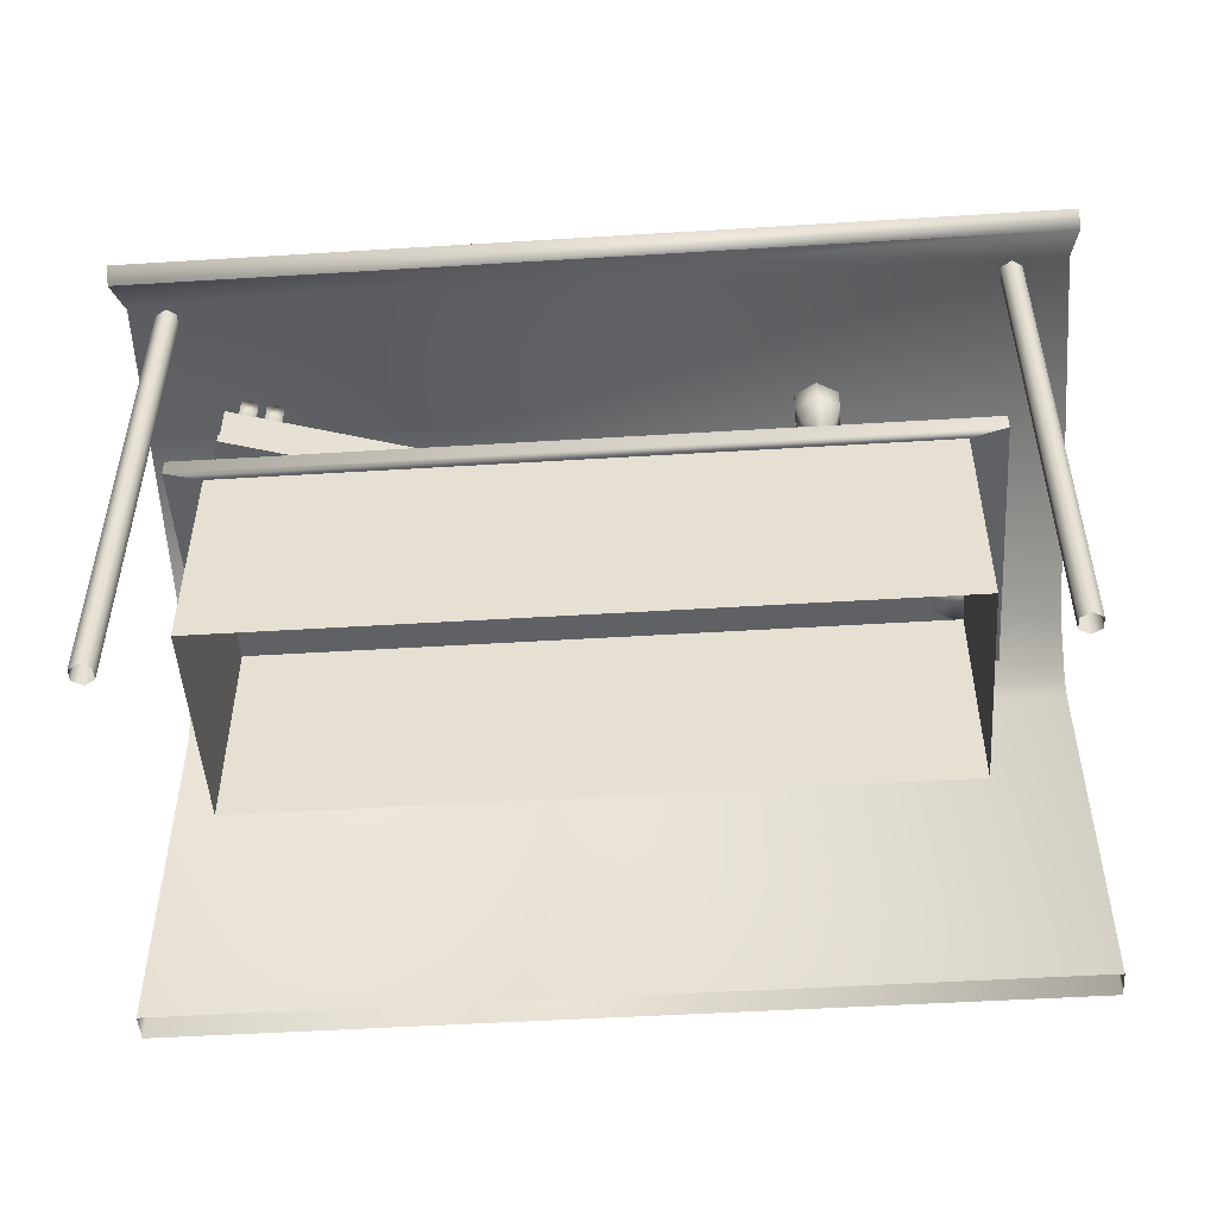
<metadata>
{"format":"obj","ext":"obj","renderer":"f3d","projection":"perspective","resolution":1024,"background":"white","views":[{"elev":-49.4,"azim":-176.1,"up":"+Y"}]}
</metadata>
<code>
o Cube.001
v -3.559 1.925 -1.103
v -3.559 1.925 1.511
v -3.559 2.083 -1.103
v -3.227 1.935 -1
v -3.227 1.935 1
v -3.559 1.925 -1.103
v 3.227 -0.06513 -1
v 3.227 1.935 -1
v 3.227 1.935 1
v 3.227 -0.06513 1
v 3.227 1.935 1
v -3.227 1.935 1
v -3.227 -0.06513 1
v -3.227 1.935 1
v -3.227 -0.06513 -1
v 3.227 1.935 -1
v 3.227 -0.06513 -1
v -3.227 -0.06513 -1
v 3.227 1.935 1
v 3.227 1.935 -1
v 3.559 1.925 1.511
v 3.227 1.935 -1
v -3.227 1.935 -1
v 3.559 1.925 -1.103
v -3.227 1.935 1
v 3.227 1.935 1
v 3.559 1.925 1.511
v 3.559 2.083 -1.103
v -3.559 2.083 -1.103
v 3.559 2.083 1.511
v 3.559 1.925 1.511
v 3.559 2.083 -1.103
v -3.559 1.925 -1.103
v -3.559 2.083 -1.103
v -3.559 1.925 1.511
v 3.559 1.925 1.511
v -3.559 2.083 1.511
v -3.976 -0.001038 -0.4699
v -3.976 5.11 -0.4699
v -4.077 -0.001038 -0.5284
v 4.036 -0.001038 -0.7037
v 4.036 5.11 -0.7037
v 4.137 5.11 -0.6453
v 4.137 -0.001038 -0.6453
v 4.137 5.11 -0.5284
v -4.077 5.11 -0.5284
v -4.077 -0.001038 -0.6453
v -3.875 -0.001038 -0.6453
v -3.875 5.11 -0.6453
v -3.875 5.11 -0.5284
v 4.137 -0.001038 -0.5284
v 4.036 5.11 -0.4699
v -4.077 5.11 -0.6453
v -3.976 -0.001038 -0.7037
v -3.976 5.11 -0.7037
v 4.036 -0.001038 -0.4699
v 3.934 -0.001038 -0.5284
v 3.934 -0.001038 -0.6453
v 3.934 5.11 -0.6453
v 3.934 -0.001038 -0.5284
v 3.934 5.11 -0.5284
v -3.875 -0.001038 -0.5284
v -3.875 5.11 -0.5284
v 3.078 2.174 -1.292
v 3.486 2.174 0.000798
v 3.486 2.08 0.000798
v 3.486 2.174 0.000798
v 1.221 2.174 0.7163
v 1.221 2.08 0.7163
v 1.221 2.174 0.7163
v 0.8122 2.174 -0.5769
v 1.221 2.08 0.7163
v 0.8122 2.174 -0.5769
v 3.078 2.174 -1.292
v 0.8122 2.08 -0.5769
v 3.078 2.08 -1.292
v 3.486 2.08 0.000798
v 1.221 2.08 0.7163
v 0.8122 2.174 -0.5769
v 1.221 2.174 0.7163
v 3.486 2.174 0.000798
v 1.354 2.174 0.6604
v 0.9785 2.174 -0.5268
v 0.9785 2.546 -0.5268
v 0.9785 2.08 -0.5268
v 1.354 2.08 0.6604
v 1.241 2.08 0.6959
v 0.8662 2.546 -0.4913
v 0.9785 2.546 -0.5268
v 0.8441 2.546 -0.5612
v 1.241 2.174 0.6959
v 0.8662 2.174 -0.4913
v 1.241 2.08 0.6959
v 1.354 2.174 0.6604
v 1.241 2.174 0.6959
v 1.241 2.08 0.6959
v 0.9785 2.174 -0.5268
v 1.354 2.174 0.6604
v 1.354 2.08 0.6604
v 0.8662 2.546 -0.4913
v 1.241 2.546 0.6959
v 1.354 2.546 0.6604
v 0.9785 2.08 -0.5268
v 0.8662 2.08 -0.4913
v 0.8441 2.08 -0.5612
v 1.241 2.174 0.6959
v 1.354 2.174 0.6604
v 1.354 2.546 0.6604
v 0.8662 2.174 -0.4913
v 1.241 2.174 0.6959
v 0.8662 2.546 -0.4913
v 0.8441 2.174 -0.5612
v 0.9565 2.174 -0.5967
v 0.8441 2.08 -0.5612
v 0.9565 2.174 -0.5967
v 0.8441 2.174 -0.5612
v 0.9565 2.546 -0.5967
v 0.9565 2.546 -0.5967
v 0.9785 2.546 -0.5268
v 3.013 2.546 -1.169
v 0.8662 2.174 -0.4913
v 0.8662 2.546 -0.4913
v 0.8441 2.174 -0.5612
v 0.9785 2.546 -0.5268
v 0.9785 2.174 -0.5268
v 3.013 2.174 -1.169
v 0.8662 2.08 -0.4913
v 0.8662 2.174 -0.4913
v 0.8441 2.08 -0.5612
v 3.013 2.08 -1.169
v 2.991 2.08 -1.239
v 3.071 2.08 -1.264
v 2.991 2.08 -1.239
v 2.991 2.174 -1.239
v 3.071 2.08 -1.264
v 0.9565 2.08 -0.5967
v 0.9565 2.174 -0.5967
v 2.991 2.08 -1.239
v 0.9785 2.174 -0.5268
v 0.9785 2.08 -0.5268
v 3.013 2.08 -1.169
v 0.9565 2.174 -0.5967
v 0.9565 2.546 -0.5967
v 2.991 2.174 -1.239
v 0.9785 2.08 -0.5268
v 0.9565 2.08 -0.5967
v 2.991 2.08 -1.239
v 3.093 2.546 -1.195
v 3.093 2.174 -1.195
v 3.071 2.174 -1.264
v 3.093 2.174 -1.195
v 3.093 2.08 -1.195
v 3.071 2.08 -1.264
v 3.093 2.174 -1.195
v 3.093 2.546 -1.195
v 3.456 2.546 -0.04395
v 2.991 2.174 -1.239
v 2.991 2.546 -1.239
v 3.071 2.174 -1.264
v 2.991 2.546 -1.239
v 3.013 2.546 -1.169
v 3.071 2.546 -1.264
v 3.013 2.546 -1.169
v 3.013 2.174 -1.169
v 3.376 2.546 -0.01867
v 3.376 2.546 -0.01867
v 3.376 2.174 -0.01867
v 3.456 2.174 -0.04395
v 3.376 2.174 -0.01867
v 3.376 2.08 -0.01867
v 3.456 2.08 -0.04395
v 3.013 2.08 -1.169
v 3.093 2.08 -1.195
v 3.456 2.08 -0.04395
v 3.093 2.546 -1.195
v 3.013 2.546 -1.169
v 3.376 2.546 -0.01867
v 3.013 2.174 -1.169
v 3.013 2.08 -1.169
v 3.376 2.174 -0.01867
v 3.093 2.08 -1.195
v 3.093 2.174 -1.195
v 3.456 2.174 -0.04395
v 1.511 2.138 0.03773
v 1.349 2.291 -0.1404
v 1.591 2.173 -0.2336
v 1.392 2.381 0.1268
v 1.784 2.19 -0.02409
v 1.661 2.319 0.1987
v 1.399 2.567 -0.08952
v 1.522 2.438 -0.3123
v 1.791 2.376 -0.2404
v 1.834 2.467 0.02676
v 1.592 2.584 0.12
v 1.673 2.62 -0.1513
v 2.498 2.138 -0.04438
v 2.336 2.291 -0.2225
v 2.579 2.173 -0.3157
v 2.379 2.381 0.04467
v 2.771 2.19 -0.1062
v 2.648 2.319 0.1165
v 2.386 2.567 -0.1716
v 2.51 2.438 -0.3944
v 2.779 2.376 -0.3225
v 2.822 2.467 -0.05535
v 2.579 2.584 0.03789
v 2.66 2.62 -0.2334
v 2.007 2.138 -0.3161
v 1.845 2.291 -0.4942
v 2.087 2.173 -0.5875
v 1.888 2.381 -0.2271
v 2.28 2.19 -0.378
v 2.157 2.319 -0.1552
v 1.895 2.567 -0.4434
v 2.018 2.438 -0.6661
v 2.287 2.376 -0.5943
v 2.33 2.467 -0.3271
v 2.088 2.584 -0.2339
v 2.168 2.62 -0.5052
v 2.834 2.426 -0.5833
v 2.685 2.846 -1.08
v 2.757 2.366 -0.5746
v 2.608 2.786 -1.071
v 2.75 2.247 -0.6005
v 2.601 2.666 -1.097
v 2.819 2.187 -0.6352
v 2.67 2.607 -1.131
v 2.895 2.247 -0.6439
v 2.746 2.667 -1.14
v 2.903 2.366 -0.618
v 2.754 2.786 -1.114
v 3.047 2.426 -0.6507
v 2.898 2.846 -1.147
v 2.971 2.366 -0.642
v 2.822 2.786 -1.138
v 2.963 2.247 -0.6679
v 2.814 2.666 -1.164
v 3.032 2.187 -0.7026
v 2.883 2.607 -1.199
v 3.109 2.247 -0.7113
v 2.96 2.667 -1.208
v 3.116 2.366 -0.6854
v 2.967 2.786 -1.182
v -1.172 2.146 0.2214
v -1.172 2.146 0.1028
v -1.239 2.21 0.1412
v -1.472 2.112 0.04816
v -1.472 2.112 0.2761
v -1.377 2.146 0.1028
v -1.275 2.076 -0.0658
v -1.275 2.112 -0.0658
v -1.077 2.112 0.04816
v -1.275 2.146 0.04351
v -1.275 2.21 0.1204
v -1.077 2.076 0.04816
v -1.077 2.112 0.2761
v -1.275 2.21 0.2039
v -1.239 2.21 0.183
v -1.239 2.579 0.183
v -1.077 2.076 0.2761
v -1.275 2.112 0.39
v -1.377 2.146 0.2214
v -1.275 2.076 0.39
v -1.472 2.076 0.2761
v -1.472 2.076 0.04816
v -1.275 2.146 0.2807
v -1.311 2.21 0.1412
v -1.275 2.579 0.2039
v -1.188 2.648 0.2121
v -1.275 2.579 0.1204
v -1.311 2.21 0.183
v -1.311 2.579 0.183
v -1.239 2.579 0.1412
v -1.311 2.579 0.1412
v -1.275 2.648 0.2621
v -1.275 2.741 0.3357
v -1.188 2.648 0.1121
v -1.361 2.648 0.1121
v -1.361 2.648 0.2121
v -1.425 2.741 0.0753
v -1.425 2.741 0.2489
v -1.469 2.913 0.05016
v -1.275 2.648 0.06218
v -1.275 2.741 -0.01152
v -1.124 2.741 0.0753
v -1.469 2.913 0.2741
v -1.469 3.118 0.05016
v -1.124 2.741 0.2489
v -1.081 2.913 0.2741
v -1.081 2.913 0.05016
v -1.469 3.118 0.2741
v -1.458 3.127 0.2664
v -1.275 2.913 0.386
v -1.081 3.118 0.2741
v -1.275 2.913 -0.0618
v -1.275 3.118 -0.0618
v -1.081 3.118 0.05016
v -1.275 3.118 0.386
v -1.1 3.127 0.2664
v -1.1 3.127 0.05974
v -1.458 3.127 0.05974
v -1.279 2.681 0.163
v -1.279 3.127 0.3697
v -1.279 3.127 -0.04357
v -1.922 2.146 -0.5249
v -1.922 2.146 -0.6435
v -1.989 2.21 -0.605
v -2.222 2.112 -0.6981
v -2.222 2.112 -0.4702
v -2.127 2.146 -0.6435
v -2.025 2.076 -0.8121
v -2.025 2.112 -0.8121
v -1.827 2.112 -0.6981
v -2.025 2.146 -0.7028
v -2.025 2.21 -0.6259
v -1.827 2.076 -0.6981
v -1.827 2.112 -0.4702
v -2.025 2.21 -0.5424
v -1.989 2.21 -0.5633
v -1.989 2.579 -0.5633
v -1.827 2.076 -0.4702
v -2.025 2.112 -0.3563
v -2.127 2.146 -0.5249
v -2.025 2.076 -0.3563
v -2.222 2.076 -0.4702
v -2.025 2.146 -0.4656
v -2.222 2.076 -0.6981
v -2.061 2.21 -0.5633
v -2.061 2.21 -0.605
v -2.025 2.579 -0.5424
v -1.938 2.648 -0.5342
v -2.025 2.579 -0.6259
v -2.061 2.579 -0.5633
v -1.989 2.579 -0.605
v -2.061 2.579 -0.605
v -2.025 2.648 -0.4842
v -1.874 2.741 -0.4974
v -1.938 2.648 -0.6341
v -2.111 2.648 -0.6341
v -2.111 2.648 -0.5342
v -2.175 2.741 -0.671
v -2.175 2.741 -0.4974
v -2.219 2.913 -0.6961
v -2.025 2.648 -0.6841
v -2.025 2.741 -0.7578
v -1.874 2.741 -0.671
v -2.219 2.913 -0.4722
v -2.219 3.118 -0.6961
v -2.025 2.741 -0.4105
v -1.831 2.913 -0.4722
v -2.025 2.913 -0.8081
v -1.831 2.913 -0.6961
v -2.219 3.118 -0.4722
v -2.208 3.127 -0.4799
v -2.025 2.913 -0.3603
v -1.831 3.118 -0.4722
v -2.025 3.118 -0.8081
v -1.831 3.118 -0.6961
v -2.025 3.118 -0.3603
v -1.85 3.127 -0.4799
v -1.85 3.127 -0.6866
v -2.208 3.127 -0.6866
v -2.029 2.681 -0.5832
v -2.029 3.127 -0.3766
v -2.029 3.127 -0.7899
v -3.081 2.146 0.9671
v -3.081 2.146 0.8485
v -3.147 2.21 0.8869
v -3.381 2.112 0.7938
v -3.381 2.112 1.022
v -3.286 2.146 0.8485
v -3.184 2.076 0.6798
v -3.184 2.112 0.6798
v -2.986 2.112 0.7938
v -3.184 2.146 0.7892
v -3.184 2.21 0.866
v -2.986 2.076 0.7938
v -2.986 2.112 1.022
v -3.184 2.21 0.9495
v -3.147 2.21 0.9286
v -3.147 2.579 0.9286
v -2.986 2.076 1.022
v -3.184 2.112 1.136
v -3.286 2.146 0.9671
v -3.184 2.076 1.136
v -3.381 2.076 1.022
v -3.184 2.146 1.026
v -3.381 2.076 0.7938
v -3.22 2.21 0.8869
v -3.184 2.579 0.9495
v -3.097 2.648 0.9577
v -3.184 2.579 0.866
v -3.22 2.21 0.9286
v -3.22 2.579 0.9286
v -3.147 2.579 0.8869
v -3.22 2.579 0.8869
v -3.184 2.648 1.008
v -3.184 2.741 1.081
v -3.097 2.648 0.8578
v -3.27 2.648 0.8578
v -3.27 2.648 0.9577
v -3.334 2.741 0.8209
v -3.334 2.741 0.9946
v -3.377 2.913 0.7958
v -3.184 2.648 0.8078
v -3.184 2.741 0.7341
v -3.033 2.741 0.8209
v -3.377 2.913 1.02
v -3.377 3.118 0.7958
v -3.033 2.741 0.9946
v -2.99 2.913 1.02
v -2.99 2.913 0.7958
v -3.184 2.913 0.6838
v -3.377 3.118 1.02
v -3.367 3.127 1.012
v -3.184 2.913 1.132
v -2.99 3.118 1.02
v -3.184 3.118 0.6838
v -2.99 3.118 0.7958
v -3.184 3.118 1.132
v -3.009 3.127 1.012
v -3.009 3.127 0.8054
v -3.367 3.127 0.8054
v -3.188 2.681 0.9087
v -3.188 3.127 1.115
v -3.188 3.127 0.7021
v -3.559 2.083 1.511
v -3.559 1.925 1.511
v 3.227 -0.06513 1
v -3.227 -0.06513 1
v -3.227 1.935 -1
v -3.227 1.935 -1
v 3.559 1.925 -1.103
v -3.559 1.925 1.511
v -3.559 2.083 1.511
v 3.559 2.083 1.511
v 3.559 2.083 1.511
v -3.875 -0.001038 -0.5284
v 3.934 5.11 -0.5284
v 3.078 2.08 -1.292
v 3.486 2.08 0.000798
v 0.8122 2.08 -0.5769
v 3.078 2.08 -1.292
v 0.8122 2.08 -0.5769
v 3.078 2.174 -1.292
v 1.354 2.546 0.6604
v 0.8662 2.08 -0.4913
v 0.9565 2.546 -0.5967
v 0.8662 2.08 -0.4913
v 1.354 2.08 0.6604
v 0.9785 2.08 -0.5268
v 0.9785 2.546 -0.5268
v 0.9565 2.08 -0.5967
v 1.241 2.546 0.6959
v 1.241 2.546 0.6959
v 0.9565 2.08 -0.5967
v 0.8441 2.546 -0.5612
v 2.991 2.546 -1.239
v 0.8441 2.546 -0.5612
v 3.013 2.546 -1.169
v 0.8441 2.174 -0.5612
v 3.093 2.08 -1.195
v 3.071 2.174 -1.264
v 2.991 2.174 -1.239
v 3.013 2.174 -1.169
v 2.991 2.546 -1.239
v 3.013 2.08 -1.169
v 3.071 2.546 -1.264
v 3.071 2.174 -1.264
v 3.456 2.174 -0.04395
v 3.071 2.546 -1.264
v 3.093 2.546 -1.195
v 3.376 2.174 -0.01867
v 3.456 2.546 -0.04395
v 3.456 2.174 -0.04395
v 3.376 2.08 -0.01867
v 3.456 2.546 -0.04395
v 3.376 2.08 -0.01867
v 3.456 2.08 -0.04395
v 4.401 3.617 3.58
v 4.401 3.617 3.868
v 4.401 -0.02569 3.868
v -4.518 3.617 3.58
v 4.401 3.617 3.58
v -4.518 -0.02569 3.58
v -4.518 3.617 3.868
v -4.518 -0.02569 3.868
v 4.401 4.016 3.71
v -4.518 4.016 3.71
v 4.401 4.491 3.233
v 4.401 3.793 3.529
v 4.401 3.793 3.529
v -4.518 4.491 3.233
v 4.401 5.252 -0.749
v -4.518 3.793 3.529
v 4.401 4.26 3.06
v 4.401 4.26 3.06
v -4.518 5.252 -0.749
v -4.518 4.733 -1.424
v -4.518 4.26 3.06
v 4.401 5.051 -0.717
v -4.518 5.051 -0.717
v 4.401 4.733 -1.424
v 4.401 4.593 -1.289
v -4.518 4.593 -1.289
v 4.401 5.051 -0.717
v 4.401 -0.02569 3.58
v 4.401 -0.02569 3.58
v 4.401 4.593 -1.289
f 1 2 3
f 4 5 6
f 7 8 9
f 10 11 12
f 13 14 15
f 16 17 18
f 19 20 21
f 22 23 24
f 25 26 27
f 28 29 30
f 31 24 32
f 24 33 34
f 35 36 37
f 38 39 40
f 41 42 43
f 44 43 45
f 40 46 47
f 48 49 50
f 51 45 52
f 47 53 54
f 54 55 49
f 56 52 57
f 58 59 41
f 60 61 58
f 62 63 39
f 64 65 66
f 67 68 69
f 70 71 72
f 73 74 75
f 76 77 78
f 79 80 81
f 82 83 84
f 85 86 87
f 88 89 90
f 91 92 93
f 94 95 96
f 97 98 99
f 100 101 102
f 103 104 105
f 106 107 108
f 109 110 111
f 112 113 114
f 115 116 117
f 118 119 120
f 121 122 123
f 124 125 126
f 127 128 129
f 130 131 132
f 133 134 135
f 136 137 138
f 139 140 141
f 142 143 144
f 145 146 147
f 148 149 150
f 151 152 153
f 154 155 156
f 157 158 159
f 160 161 162
f 163 164 165
f 166 167 168
f 169 170 171
f 172 173 174
f 175 176 177
f 178 179 180
f 181 182 183
f 184 185 186
f 185 184 187
f 184 186 188
f 184 188 189
f 184 189 187
f 185 187 190
f 186 185 191
f 188 186 192
f 189 188 193
f 187 189 194
f 185 190 191
f 186 191 192
f 188 192 193
f 189 193 194
f 187 194 190
f 191 190 195
f 192 191 195
f 193 192 195
f 194 193 195
f 190 194 195
f 196 197 198
f 197 196 199
f 196 198 200
f 196 200 201
f 196 201 199
f 197 199 202
f 198 197 203
f 200 198 204
f 201 200 205
f 199 201 206
f 197 202 203
f 198 203 204
f 200 204 205
f 201 205 206
f 199 206 202
f 203 202 207
f 204 203 207
f 205 204 207
f 206 205 207
f 202 206 207
f 208 209 210
f 209 208 211
f 208 210 212
f 208 212 213
f 208 213 211
f 209 211 214
f 210 209 215
f 212 210 216
f 213 212 217
f 211 213 218
f 209 214 215
f 210 215 216
f 212 216 217
f 213 217 218
f 211 218 214
f 215 214 219
f 216 215 219
f 217 216 219
f 218 217 219
f 214 218 219
f 220 221 222
f 222 223 224
f 224 225 226
f 226 227 228
f 225 229 227
f 230 231 220
f 228 229 230
f 220 222 230
f 232 233 234
f 234 235 236
f 236 237 238
f 238 239 240
f 237 241 239
f 242 243 232
f 240 241 242
f 232 234 242
f 244 245 246
f 247 248 249
f 250 251 252
f 253 249 254
f 252 251 253
f 255 252 256
f 257 258 259
f 256 252 245
f 260 256 261
f 248 261 262
f 245 253 246
f 263 261 264
f 261 256 244
f 265 247 250
f 264 248 265
f 266 244 258
f 251 247 249
f 250 255 265
f 262 266 257
f 249 262 267
f 268 259 269
f 246 254 270
f 254 267 270
f 271 257 272
f 258 246 273
f 267 271 274
f 275 269 276
f 273 270 277
f 270 274 278
f 272 268 279
f 259 273 277
f 274 272 278
f 280 281 282
f 277 283 284
f 283 278 284
f 279 275 281
f 269 277 285
f 278 279 280
f 282 286 287
f 276 288 289
f 285 284 290
f 284 280 282
f 281 276 286
f 288 285 290
f 287 291 292
f 293 289 294
f 290 295 296
f 295 282 296
f 286 293 291
f 289 290 297
f 298 294 299
f 297 296 300
f 296 287 301
f 291 298 292
f 294 297 300
f 301 292 302
f 303 299 302
f 300 304 302
f 304 301 302
f 292 303 302
f 299 300 302
f 305 306 307
f 308 309 310
f 311 312 313
f 314 310 315
f 313 312 314
f 316 313 317
f 318 319 320
f 317 313 306
f 321 317 322
f 309 322 323
f 306 314 307
f 324 322 325
f 322 317 326
f 327 308 311
f 325 309 327
f 326 305 319
f 312 308 314
f 311 316 327
f 323 326 328
f 310 323 329
f 330 320 331
f 307 315 332
f 315 329 332
f 328 318 333
f 319 307 334
f 329 328 335
f 336 331 337
f 334 332 338
f 332 335 339
f 333 330 340
f 320 334 338
f 335 333 339
f 341 342 343
f 338 344 345
f 344 339 341
f 340 336 342
f 331 338 346
f 339 340 341
f 343 347 348
f 349 337 350
f 346 345 351
f 345 341 351
f 342 349 347
f 337 346 352
f 348 353 354
f 355 350 356
f 352 351 357
f 351 343 357
f 347 355 353
f 350 352 358
f 359 356 360
f 358 357 361
f 357 348 362
f 353 359 354
f 356 358 361
f 362 354 363
f 364 360 363
f 361 365 363
f 365 362 363
f 354 364 363
f 360 361 363
f 366 367 368
f 369 370 371
f 372 373 374
f 375 371 376
f 374 373 375
f 377 374 378
f 379 380 381
f 378 374 367
f 382 378 383
f 370 383 384
f 367 375 368
f 385 383 386
f 383 378 387
f 388 369 372
f 386 370 388
f 387 366 380
f 373 369 375
f 372 377 388
f 384 387 379
f 371 384 389
f 390 381 391
f 368 376 392
f 376 389 392
f 393 379 394
f 380 368 395
f 389 393 396
f 397 391 398
f 395 392 399
f 392 396 400
f 394 390 401
f 381 395 399
f 396 394 400
f 402 403 404
f 399 405 406
f 405 400 406
f 401 397 403
f 391 399 407
f 400 401 402
f 404 408 409
f 398 410 411
f 407 406 412
f 406 402 413
f 403 398 408
f 410 407 412
f 409 414 415
f 416 411 417
f 412 413 418
f 413 404 418
f 408 416 414
f 411 412 419
f 420 417 421
f 419 418 422
f 418 409 423
f 414 420 415
f 417 419 422
f 423 415 424
f 425 421 424
f 422 426 424
f 426 423 424
f 415 425 424
f 421 422 424
f 2 427 3
f 5 428 6
f 429 7 9
f 430 10 12
f 14 431 15
f 432 16 18
f 20 433 21
f 23 33 24
f 434 25 27
f 29 435 30
f 436 31 32
f 32 24 34
f 36 437 37
f 39 46 40
f 44 41 43
f 51 44 45
f 46 53 47
f 438 48 50
f 56 51 52
f 53 55 54
f 48 54 49
f 52 439 57
f 59 42 41
f 61 59 58
f 38 62 39
f 440 64 66
f 441 67 69
f 71 442 72
f 74 443 75
f 444 76 78
f 445 79 81
f 446 82 84
f 447 85 87
f 89 448 90
f 92 449 93
f 450 94 96
f 451 97 99
f 452 100 102
f 453 103 105
f 454 106 108
f 110 455 111
f 113 456 114
f 116 457 117
f 458 118 120
f 122 459 123
f 460 124 126
f 128 461 129
f 462 130 132
f 134 463 135
f 137 464 138
f 465 139 141
f 143 466 144
f 467 145 147
f 468 148 150
f 469 151 153
f 470 154 156
f 158 471 159
f 161 472 162
f 164 473 165
f 474 166 168
f 475 169 171
f 476 172 174
f 477 175 177
f 179 478 180
f 479 181 183
f 221 223 222
f 223 225 224
f 225 227 226
f 227 229 228
f 225 223 229
f 223 221 229
f 221 231 229
f 231 221 220
f 229 231 230
f 222 224 230
f 224 226 228
f 230 224 228
f 233 235 234
f 235 237 236
f 237 239 238
f 239 241 240
f 237 243 241
f 235 233 237
f 233 243 237
f 243 233 232
f 241 243 242
f 234 236 242
f 236 238 240
f 242 236 240
f 258 244 246
f 248 262 249
f 255 250 252
f 249 267 254
f 245 252 253
f 260 255 256
f 268 257 259
f 244 256 245
f 263 260 261
f 261 266 262
f 253 254 246
f 261 248 264
f 266 261 244
f 247 251 250
f 248 247 265
f 257 266 258
f 253 251 249
f 255 260 265
f 260 263 264
f 265 260 264
f 271 262 257
f 262 271 267
f 275 268 269
f 273 246 270
f 267 274 270
f 257 268 272
f 259 258 273
f 271 272 274
f 269 288 276
f 270 283 277
f 283 270 278
f 268 275 279
f 269 259 277
f 272 279 278
f 281 286 282
f 285 277 284
f 278 280 284
f 275 276 281
f 288 269 285
f 279 281 280
f 286 291 287
f 293 276 289
f 284 295 290
f 295 284 282
f 276 293 286
f 289 288 290
f 301 287 292
f 298 293 294
f 297 290 296
f 282 287 296
f 293 298 291
f 294 289 297
f 303 298 299
f 296 304 300
f 304 296 301
f 298 303 292
f 299 294 300
f 319 305 307
f 309 323 310
f 316 311 313
f 310 329 315
f 306 313 314
f 321 316 317
f 330 318 320
f 305 317 306
f 324 321 322
f 322 326 323
f 314 315 307
f 322 309 325
f 317 305 326
f 308 312 311
f 309 308 327
f 318 326 319
f 308 310 314
f 316 321 327
f 321 324 325
f 327 321 325
f 326 318 328
f 323 328 329
f 336 330 331
f 334 307 332
f 329 335 332
f 318 330 333
f 320 319 334
f 328 333 335
f 349 336 337
f 332 344 338
f 344 332 339
f 330 336 340
f 331 320 338
f 333 340 339
f 342 347 343
f 346 338 345
f 345 344 341
f 336 349 342
f 337 331 346
f 340 342 341
f 347 353 348
f 355 349 350
f 352 346 351
f 341 343 351
f 349 355 347
f 350 337 352
f 362 348 354
f 359 355 356
f 358 352 357
f 343 348 357
f 355 359 353
f 356 350 358
f 364 359 360
f 357 365 361
f 365 357 362
f 359 364 354
f 360 356 361
f 380 366 368
f 370 384 371
f 377 372 374
f 371 389 376
f 367 374 375
f 382 377 378
f 390 379 381
f 366 378 367
f 385 382 383
f 383 387 384
f 375 376 368
f 383 370 386
f 378 366 387
f 369 373 372
f 370 369 388
f 379 387 380
f 369 371 375
f 377 382 388
f 382 385 386
f 388 382 386
f 393 384 379
f 384 393 389
f 397 390 391
f 395 368 392
f 389 396 392
f 379 390 394
f 381 380 395
f 393 394 396
f 391 410 398
f 392 405 399
f 405 392 400
f 390 397 401
f 391 381 399
f 394 401 400
f 403 408 404
f 407 399 406
f 400 402 406
f 397 398 403
f 410 391 407
f 401 403 402
f 408 414 409
f 416 398 411
f 406 413 412
f 402 404 413
f 398 416 408
f 411 410 412
f 423 409 415
f 420 416 417
f 419 412 418
f 404 409 418
f 416 420 414
f 417 411 419
f 425 420 421
f 418 426 422
f 426 418 423
f 420 425 415
f 421 417 422
f 480 481 482
f 483 484 485
f 481 486 487
f 486 483 487
f 486 481 488
f 489 488 490
f 481 480 491
f 484 483 492
f 483 486 489
f 493 490 494
f 495 489 493
f 492 495 496
f 488 491 497
f 498 494 499
f 496 500 501
f 490 497 494
f 500 493 502
f 503 504 499
f 502 498 505
f 501 502 505
f 494 506 503
f 507 480 482
f 484 508 485
f 482 481 487
f 483 485 487
f 489 486 488
f 493 489 490
f 488 481 491
f 483 495 492
f 495 483 489
f 498 493 494
f 500 495 493
f 495 500 496
f 490 488 497
f 494 503 499
f 500 502 501
f 497 506 494
f 493 498 502
f 504 505 499
f 498 499 505
f 509 501 505
f 506 504 503

</code>
